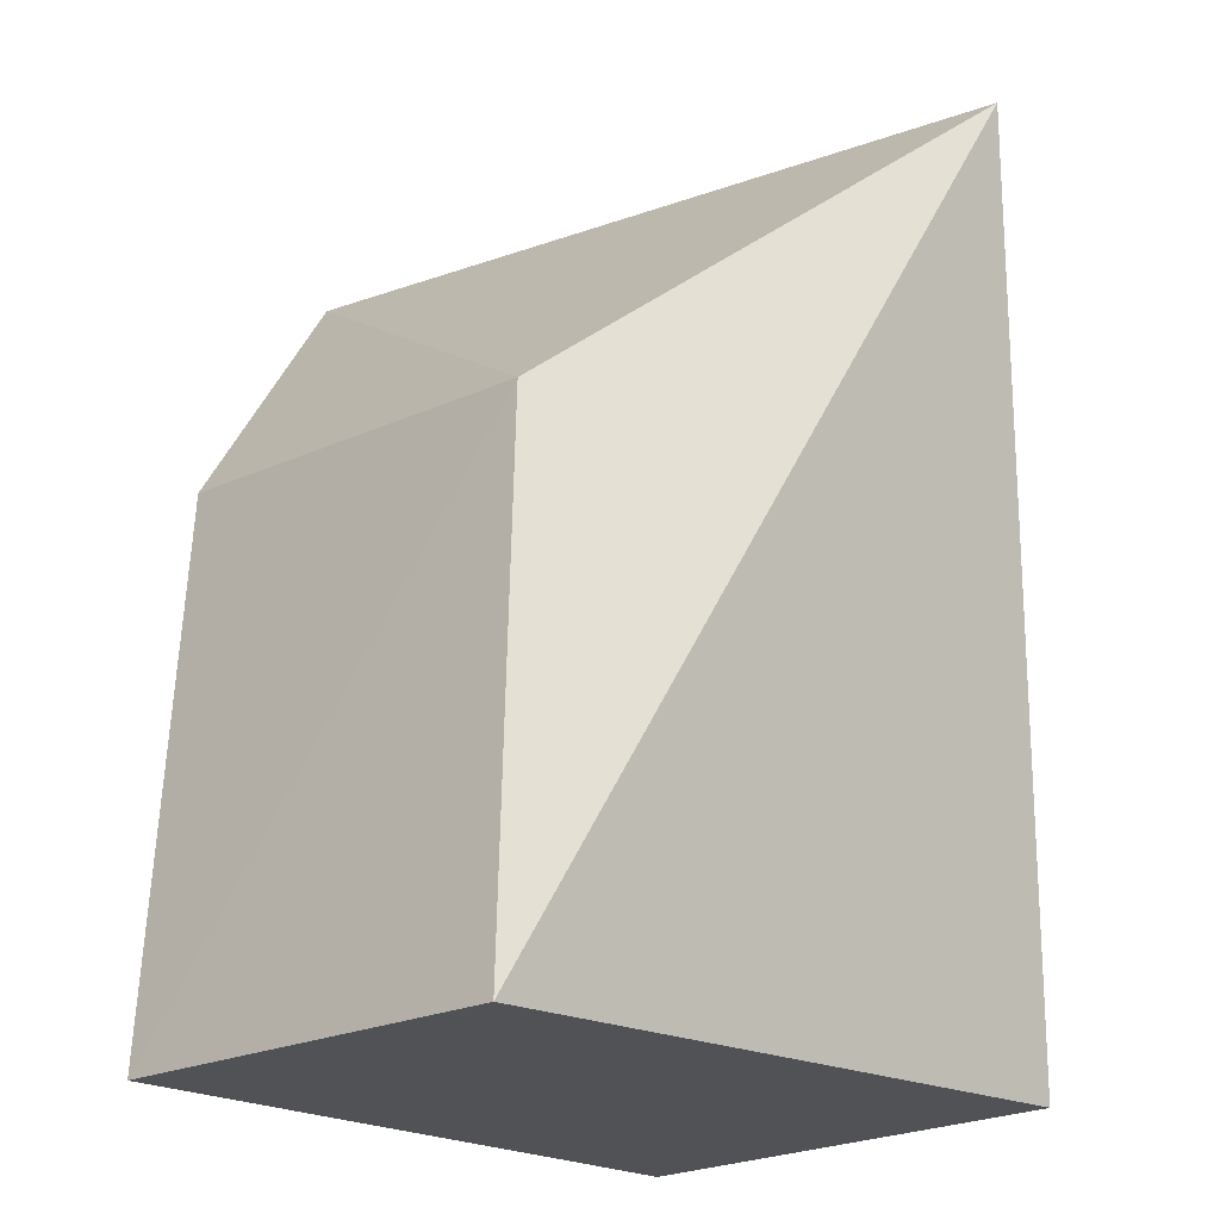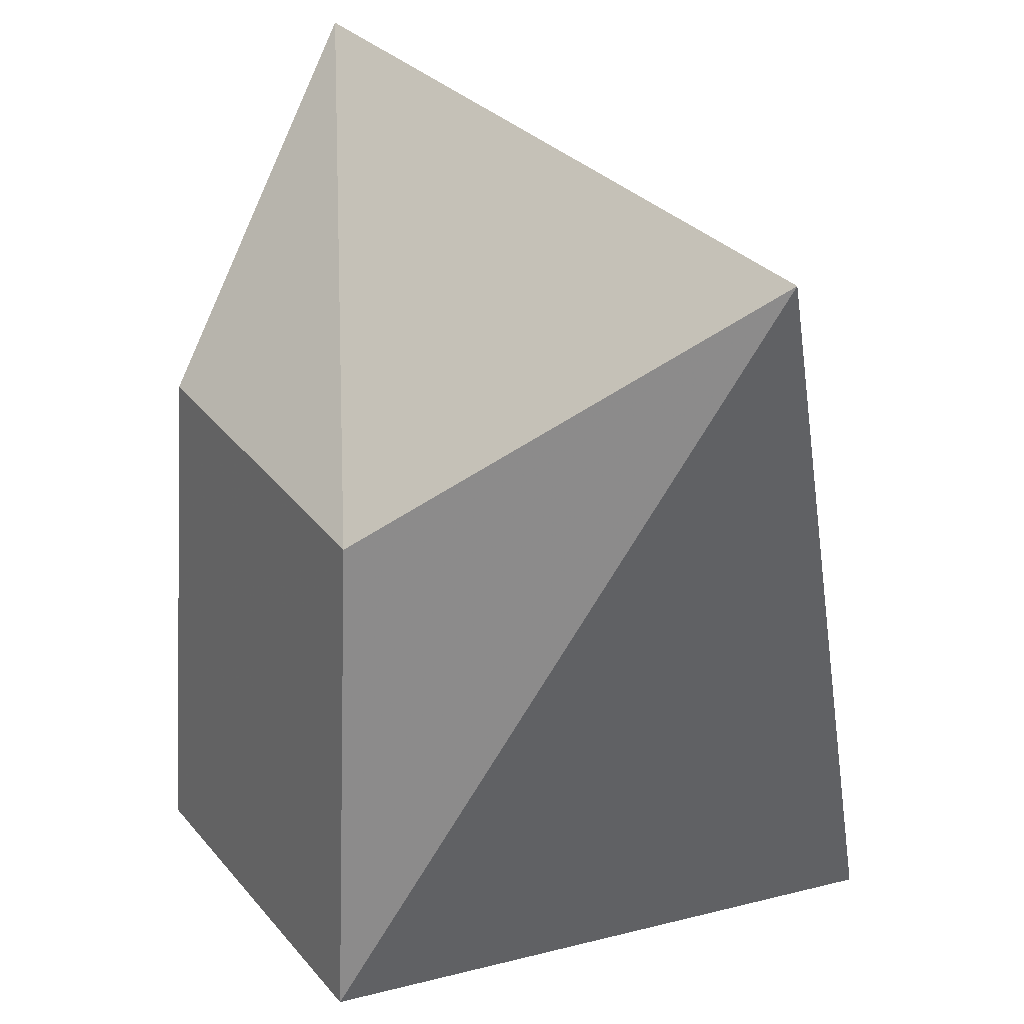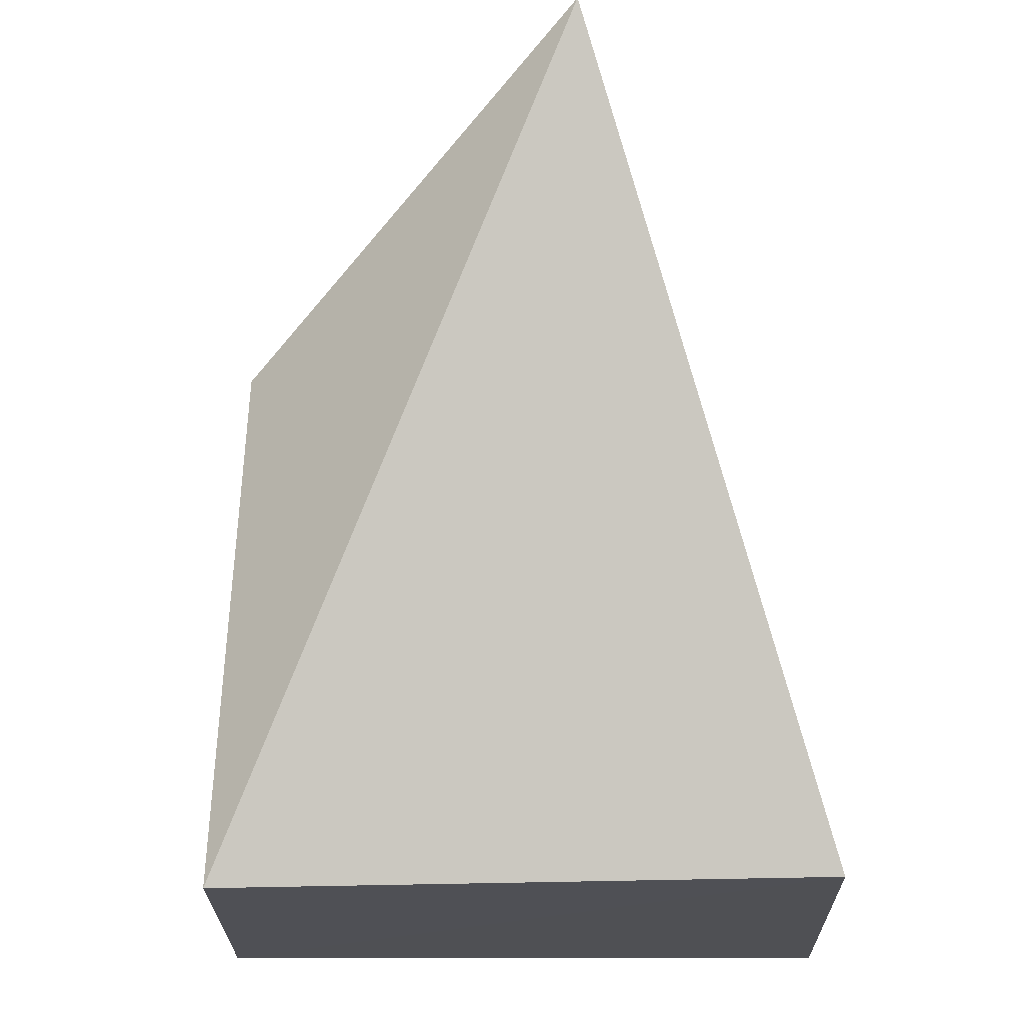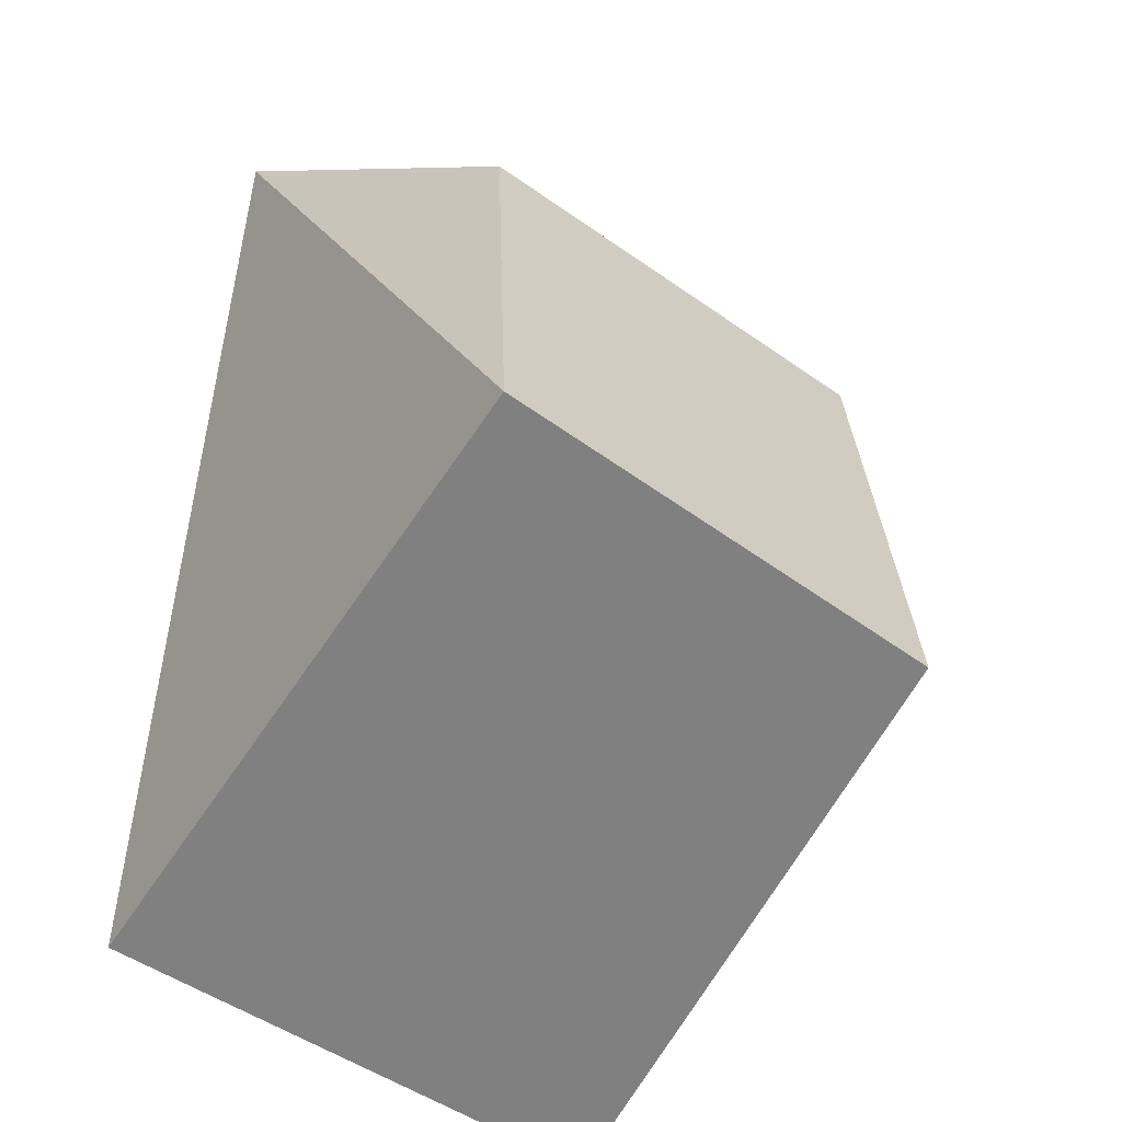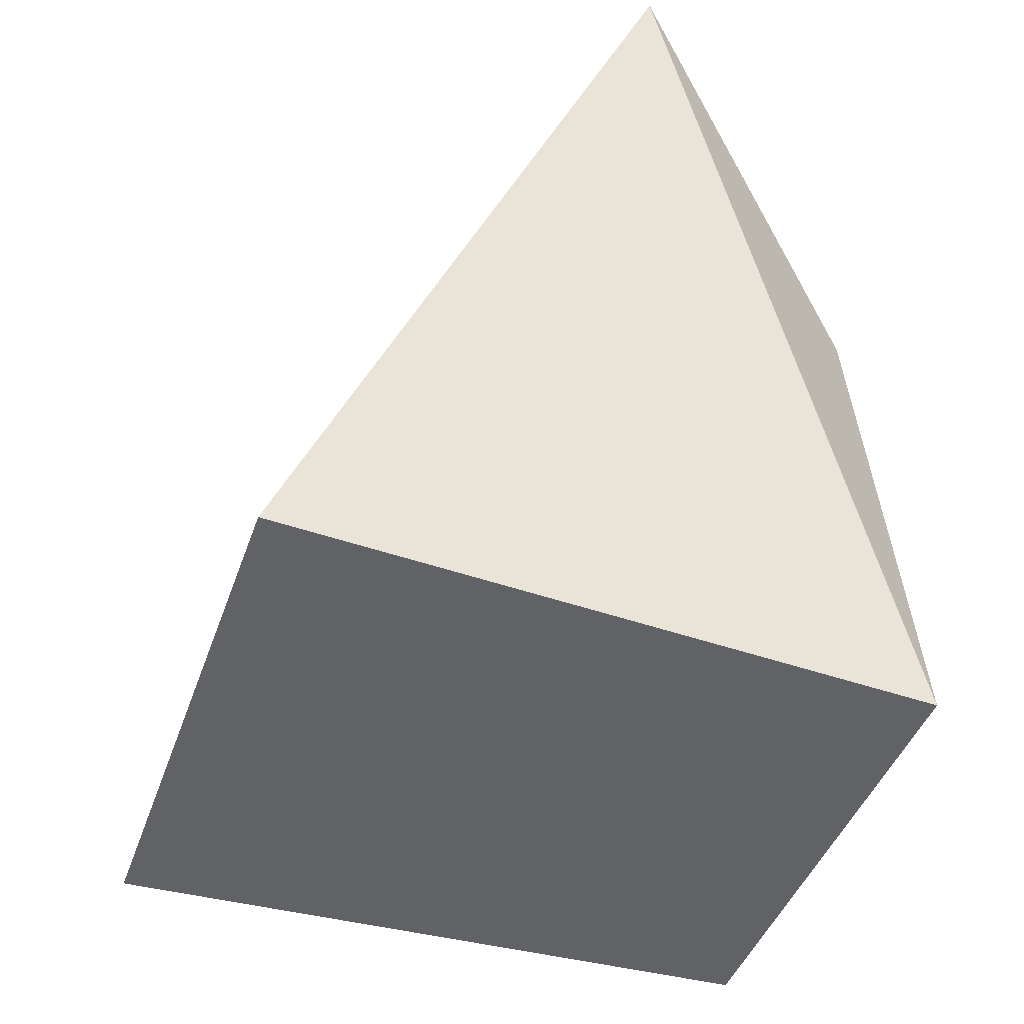
<metadata>
{"format":"obj","ext":"obj","renderer":"f3d","projection":"perspective","resolution":1024,"background":"white","views":[{"elev":-20.9,"azim":-134.1,"up":"+Z"},{"elev":26.7,"azim":-116.4,"up":"+Z"},{"elev":-19.2,"azim":-87.4,"up":"+Z"},{"elev":-59.9,"azim":148.0,"up":"+Z"},{"elev":-50.8,"azim":70.7,"up":"+Z"}]}
</metadata>
<code>
v 0.01778 0.04282 0.007576
v 0.03546 0.08559 0.1178
v -0.06566 0.07254 0.1113
v -0.03534 0.1156 0.07401
v 0.01634 0.1228 0.007859
v 0.01575 0.1184 0.07597
v -0.04282 0.04282 0.007576
v -0.0367 0.1189 0.007988
f 1 2 3
f 3 2 4
f 5 2 1
f 6 5 4
f 6 4 2
f 6 2 5
f 7 5 1
f 7 1 3
f 8 7 3
f 8 3 4
f 8 4 5
f 8 5 7

</code>
